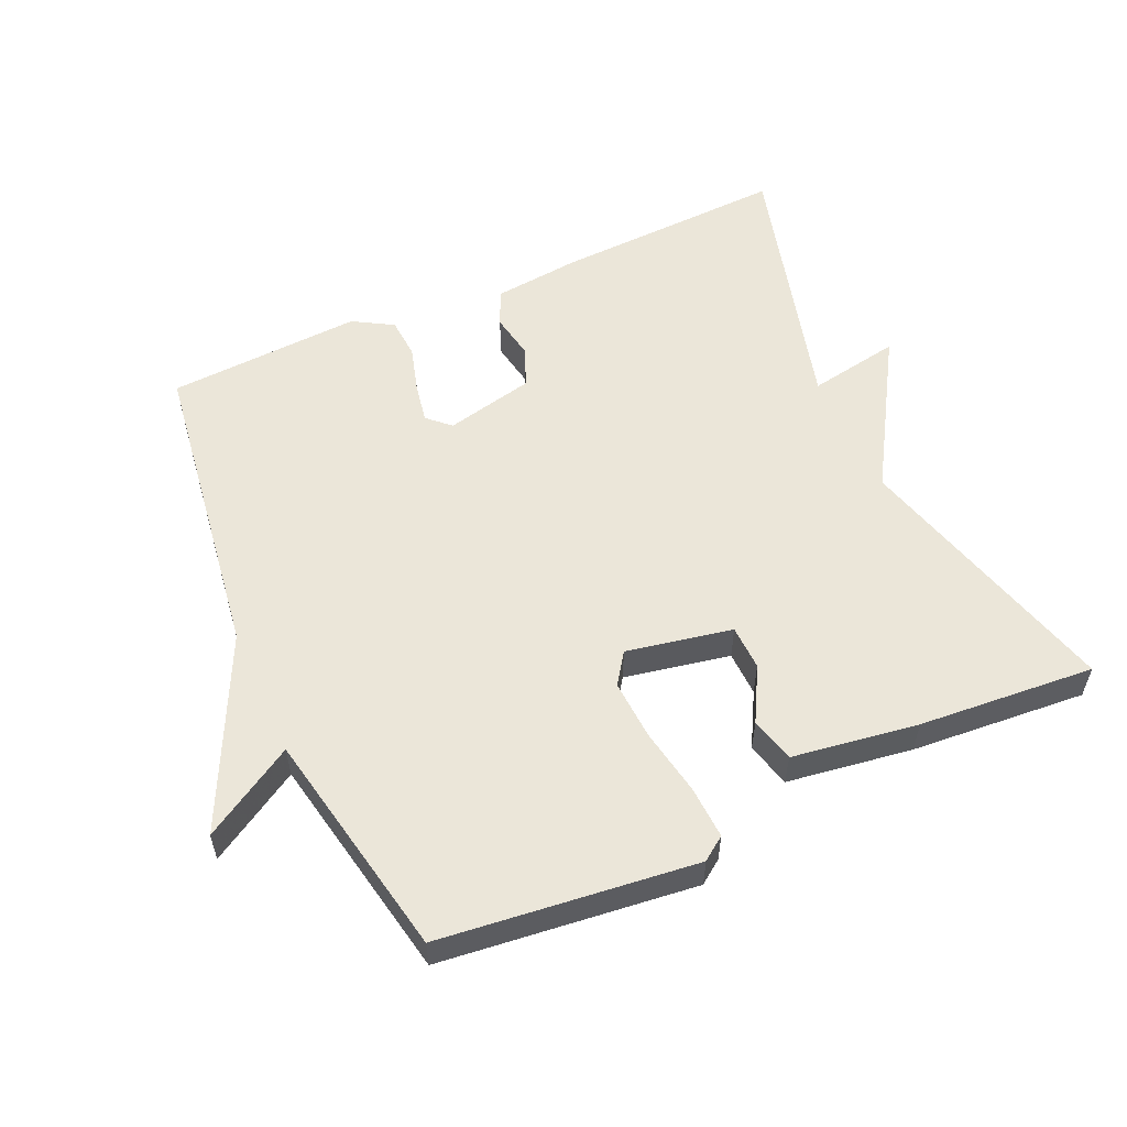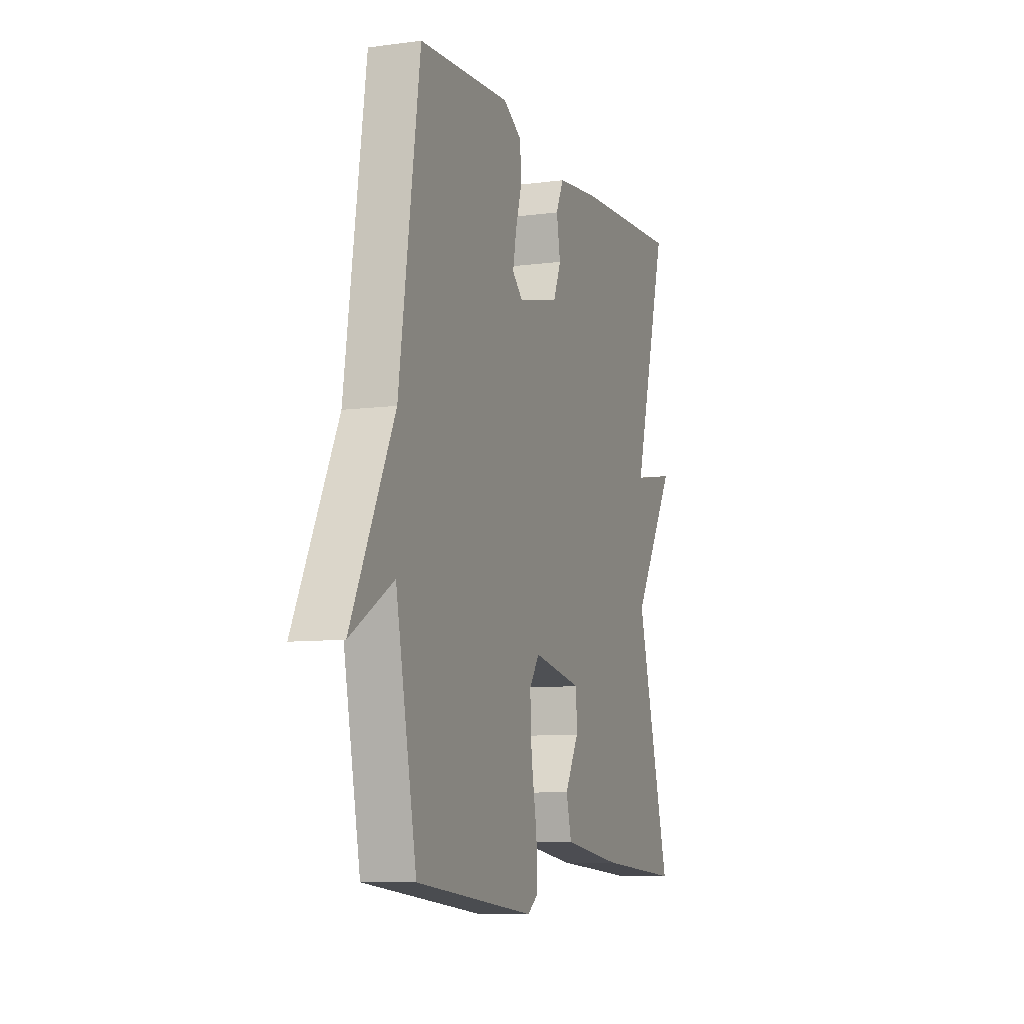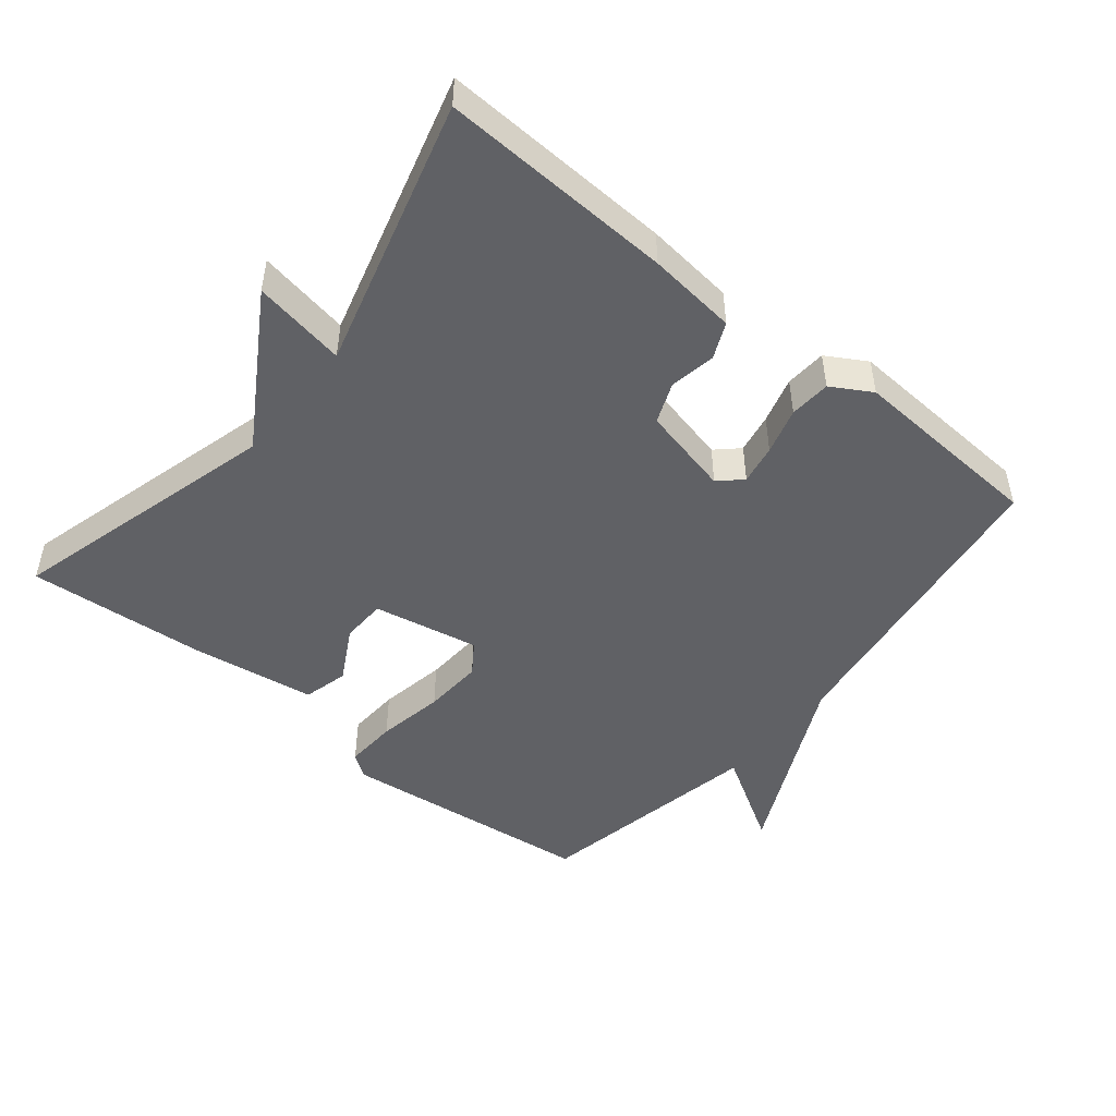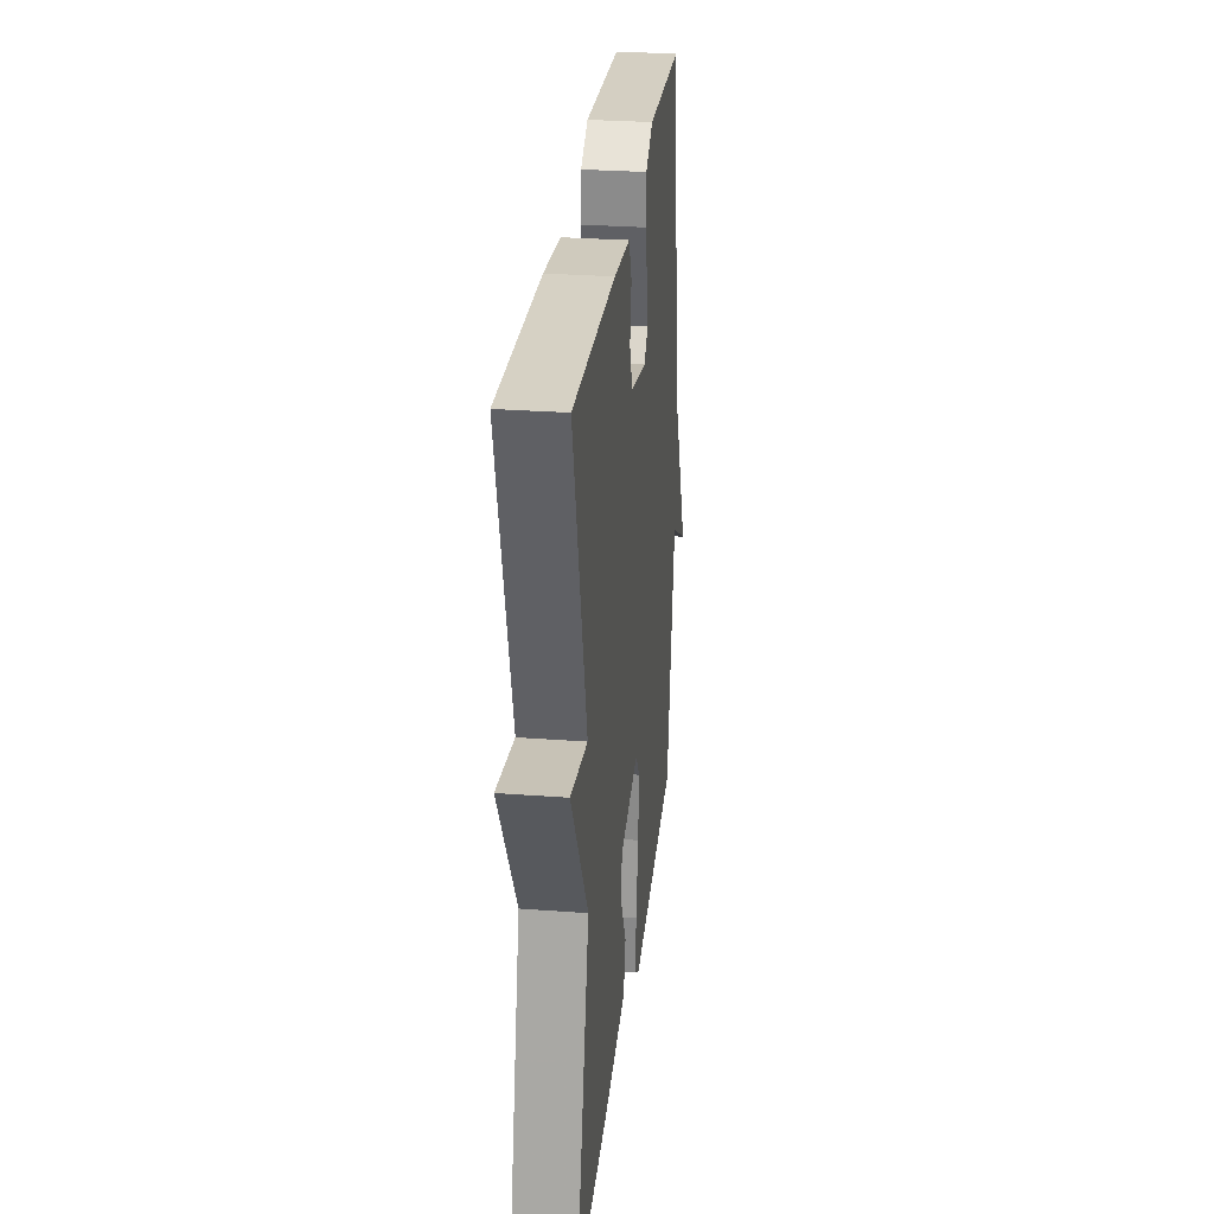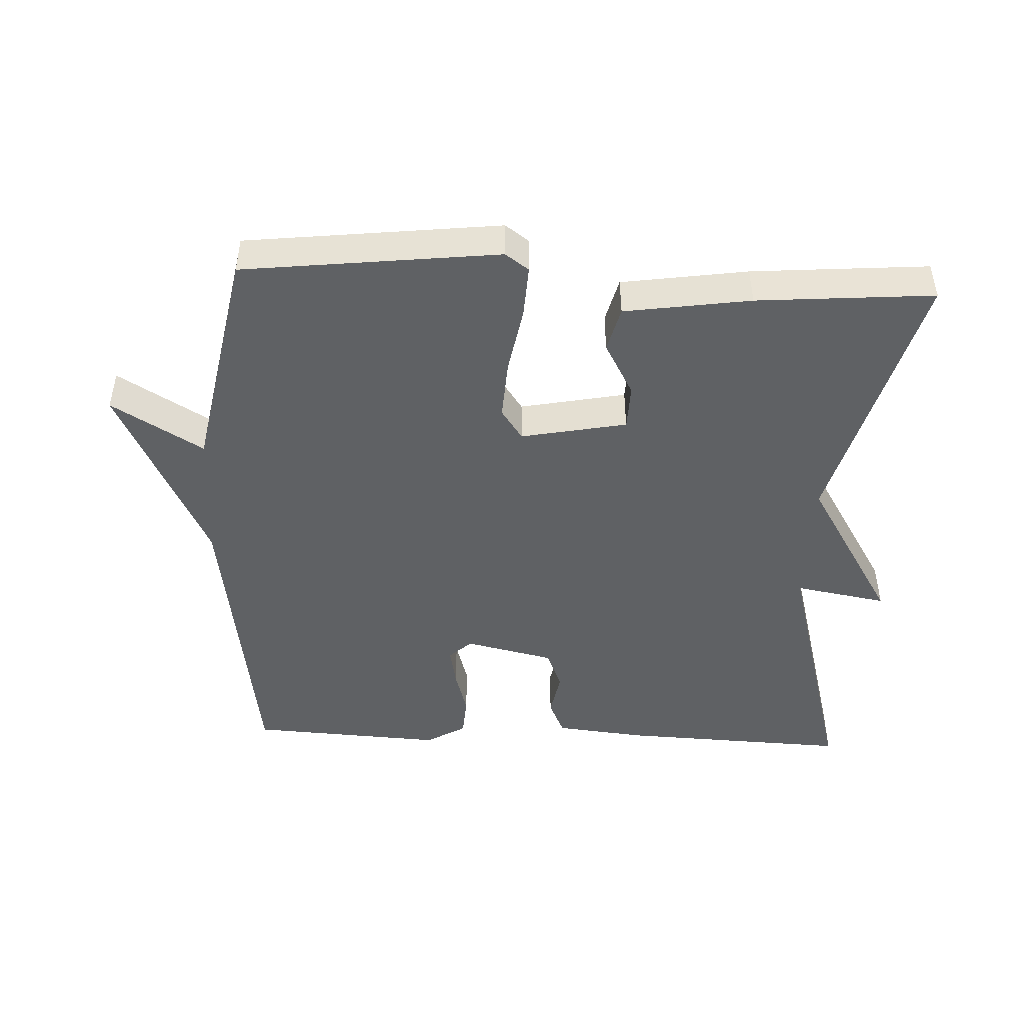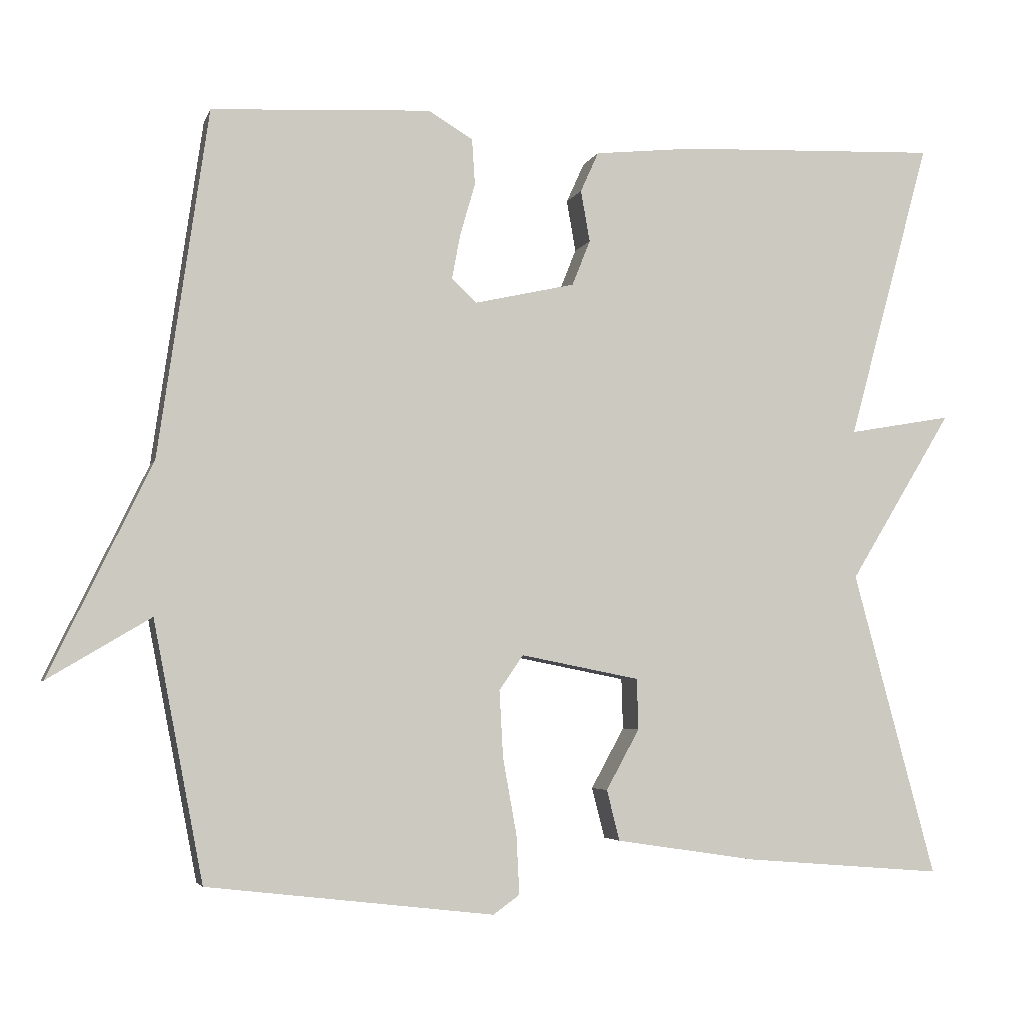
<metadata>
{"format":"obj","ext":"obj","renderer":"f3d","projection":"perspective","resolution":1024,"background":"white","views":[{"elev":55.7,"azim":155.7,"up":"+Y"},{"elev":-8.4,"azim":110.1,"up":"+Z"},{"elev":-48.2,"azim":-39.3,"up":"+Y"},{"elev":28.9,"azim":-83.6,"up":"+Z"},{"elev":-46.6,"azim":177.4,"up":"+Y"},{"elev":-4.3,"azim":165.6,"up":"+Z"}]}
</metadata>
<code>
v -0.5 0.07 0.5
v -0.156 0.07 0.486
v -0.024 0.07 0.472
v 0 0.07 0.419
v -0.012 0.07 0.351
v 0.012 0.07 0.291
v 0.145 0.07 0.261
v 0.178 0.07 0.292
v 0.167 0.07 0.351
v 0.147 0.07 0.42
v 0.151 0.07 0.481
v 0.21 0.07 0.516
v 0.5 0.07 0.5
v 0.566 0.07 0.041
v 0.702 0.07 -0.24
v 0.566 0.07 -0.159
v 0.5 0.07 -0.5
v 0.121 0.07 -0.544
v 0.086 0.07 -0.519
v 0.09 0.07 -0.441
v 0.108 0.07 -0.341
v 0.113 0.07 -0.252
v 0.081 0.07 -0.206
v -0.076 0.07 -0.237
v -0.078 0.07 -0.304
v -0.034 0.07 -0.384
v -0.051 0.07 -0.451
v -0.238 0.07 -0.479
v -0.5 0.07 -0.5
v -0.391 0.07 -0.097
v -0.528 0.07 0.127
v -0.391 0.07 0.103
v -0.5 0 0.5
v -0.156 0 0.486
v -0.024 0 0.472
v 0 0 0.419
v -0.012 0 0.351
v 0.012 0 0.291
v 0.145 0 0.261
v 0.178 0 0.292
v 0.167 0 0.351
v 0.147 0 0.42
v 0.151 0 0.481
v 0.21 0 0.516
v 0.5 0 0.5
v 0.566 0 0.041
v 0.702 0 -0.24
v 0.566 0 -0.159
v 0.5 0 -0.5
v 0.121 0 -0.544
v 0.086 0 -0.519
v 0.09 0 -0.441
v 0.108 0 -0.341
v 0.113 0 -0.252
v 0.081 0 -0.206
v -0.076 0 -0.237
v -0.078 0 -0.304
v -0.034 0 -0.384
v -0.051 0 -0.451
v -0.238 0 -0.479
v -0.5 0 -0.5
v -0.391 0 -0.097
v -0.528 0 0.127
v -0.391 0 0.103
f 30 31 32
f 28 29 30
f 27 28 30
f 26 27 30
f 25 26 30
f 24 25 30 32
f 32 1 2
f 24 32 2
f 23 24 2
f 19 20 21
f 18 19 21
f 17 18 21
f 16 17 21
f 16 21 22
f 14 15 16
f 13 14 16
f 12 13 16
f 11 12 16
f 10 11 16
f 9 10 16
f 8 9 16
f 16 22 23
f 8 16 23
f 7 8 23
f 2 3 4 5
f 2 5 6
f 23 2 6
f 6 7 23
f 64 63 62
f 62 61 60
f 62 60 59
f 62 59 58
f 62 58 57
f 64 62 57 56
f 34 33 64
f 34 64 56
f 34 56 55
f 53 52 51
f 53 51 50
f 53 50 49
f 53 49 48
f 54 53 48
f 48 47 46
f 48 46 45
f 48 45 44
f 48 44 43
f 48 43 42
f 48 42 41
f 48 41 40
f 55 54 48
f 55 48 40
f 55 40 39
f 37 36 35 34
f 38 37 34
f 38 34 55
f 55 39 38
f 1 33 34 2
f 2 34 35 3
f 3 35 36 4
f 4 36 37 5
f 5 37 38 6
f 6 38 39 7
f 7 39 40 8
f 8 40 41 9
f 9 41 42 10
f 10 42 43 11
f 11 43 44 12
f 12 44 45 13
f 13 45 46 14
f 14 46 47 15
f 15 47 48 16
f 16 48 49 17
f 17 49 50 18
f 18 50 51 19
f 19 51 52 20
f 20 52 53 21
f 21 53 54 22
f 22 54 55 23
f 23 55 56 24
f 24 56 57 25
f 25 57 58 26
f 26 58 59 27
f 27 59 60 28
f 28 60 61 29
f 29 61 62 30
f 30 62 63 31
f 31 63 64 32
f 32 64 33 1

</code>
